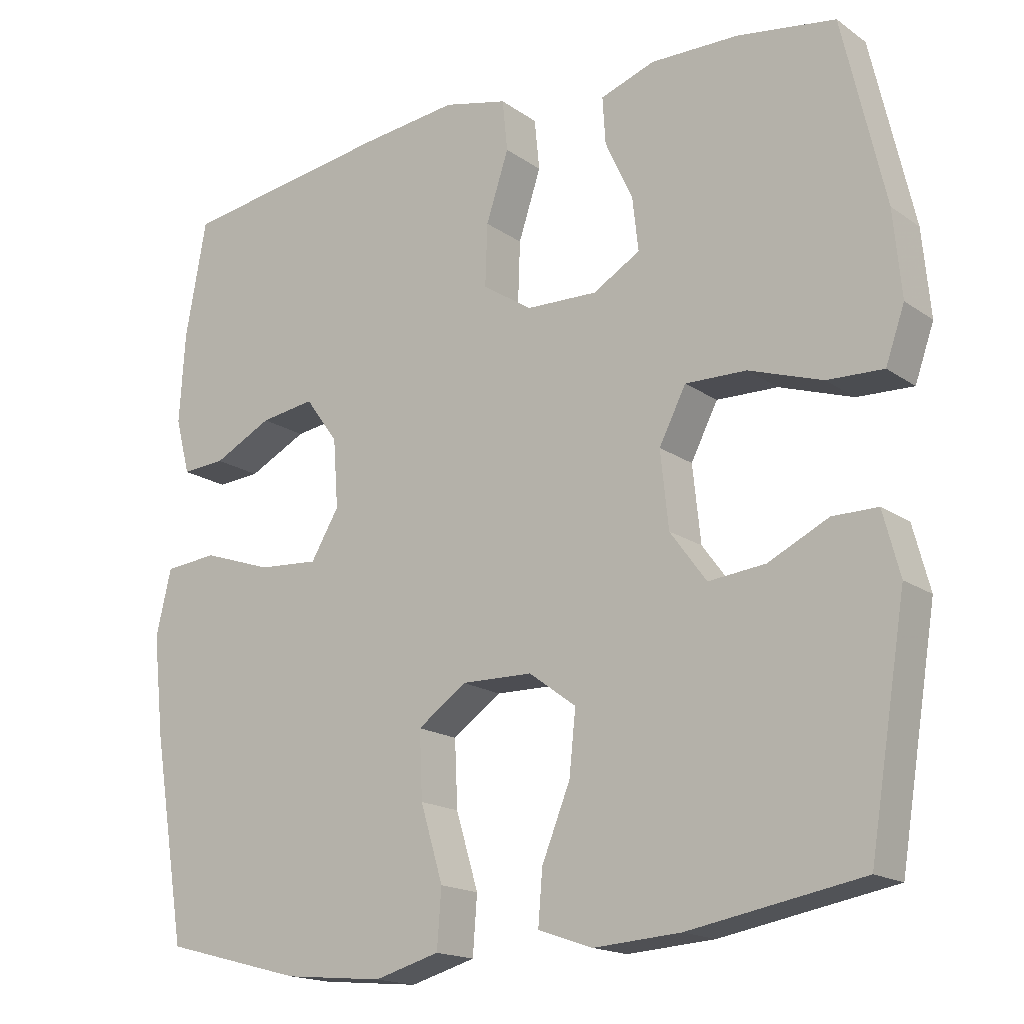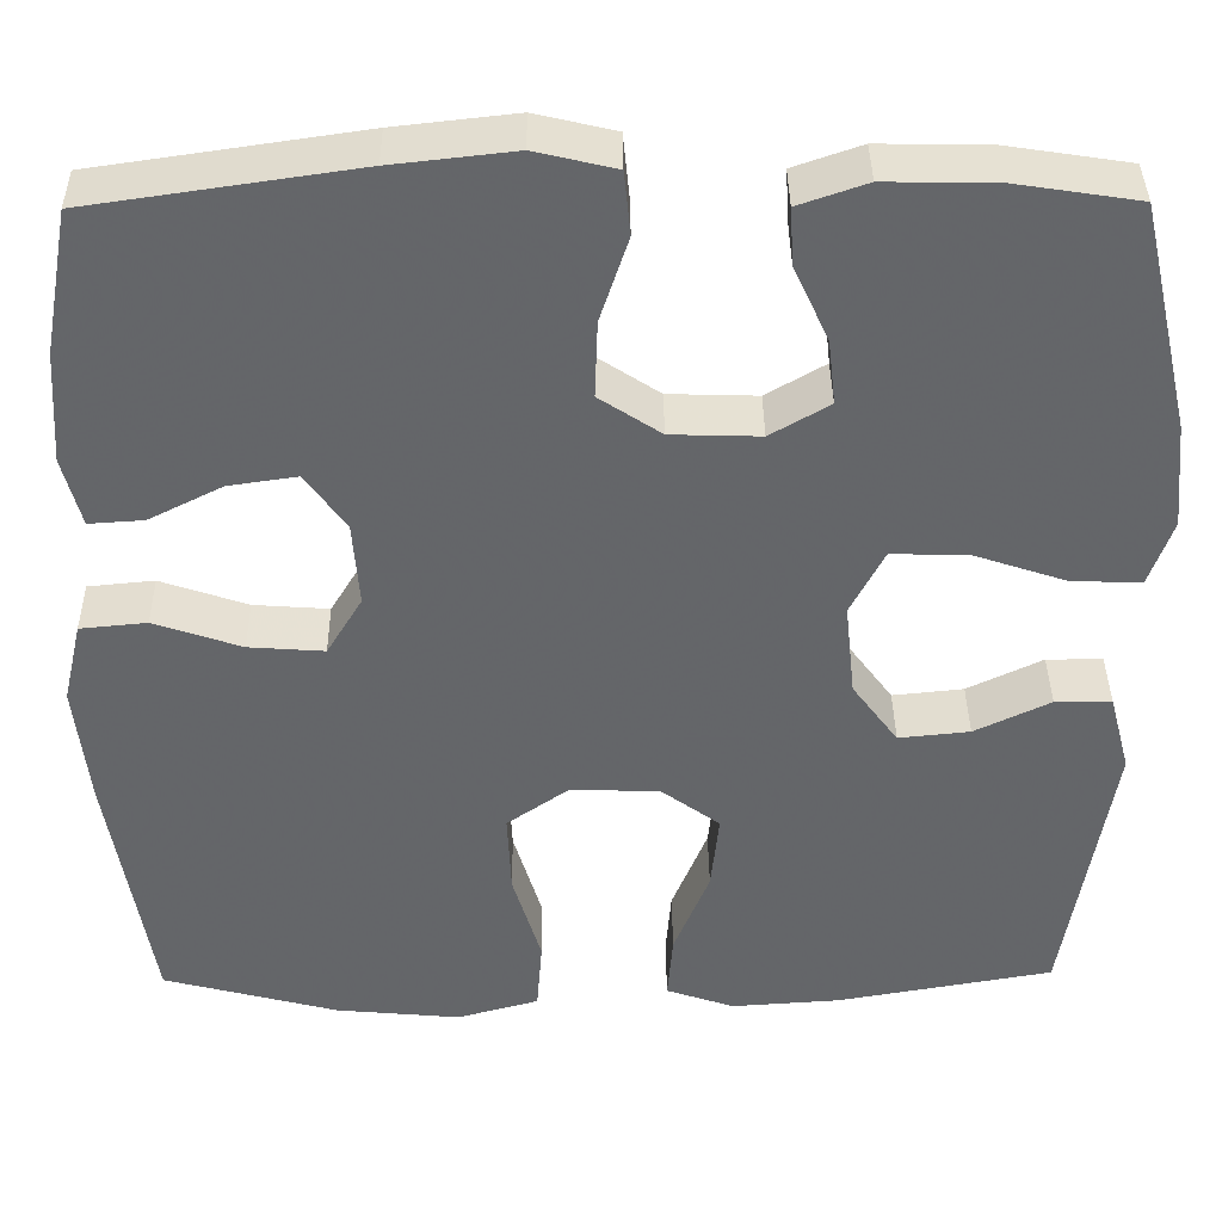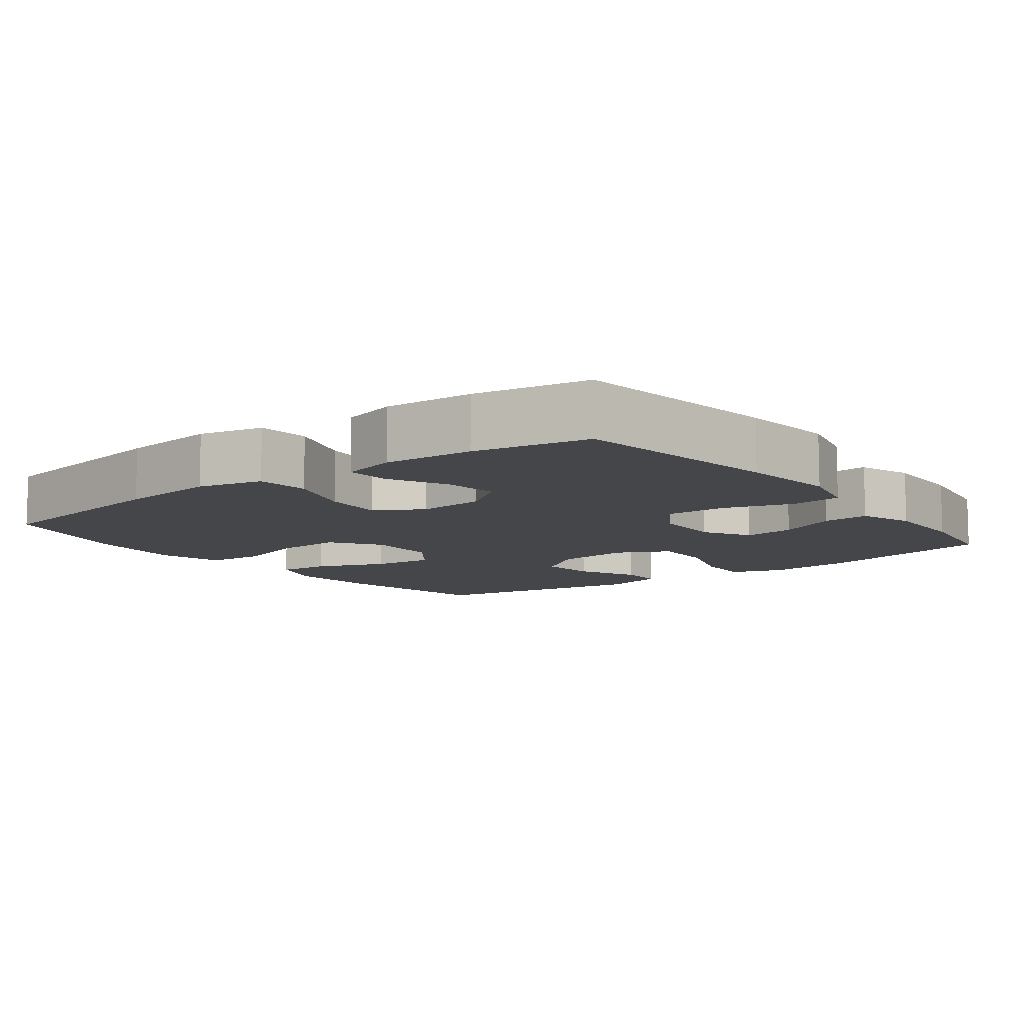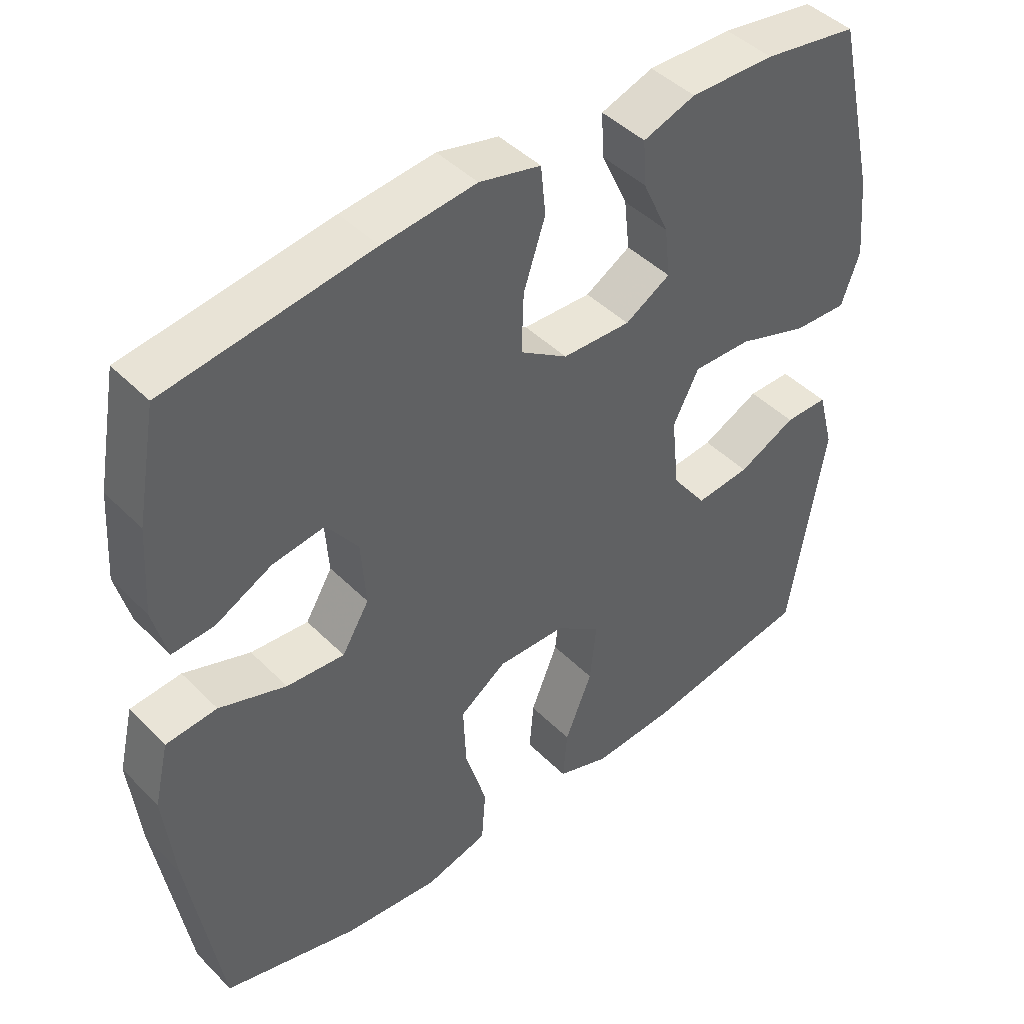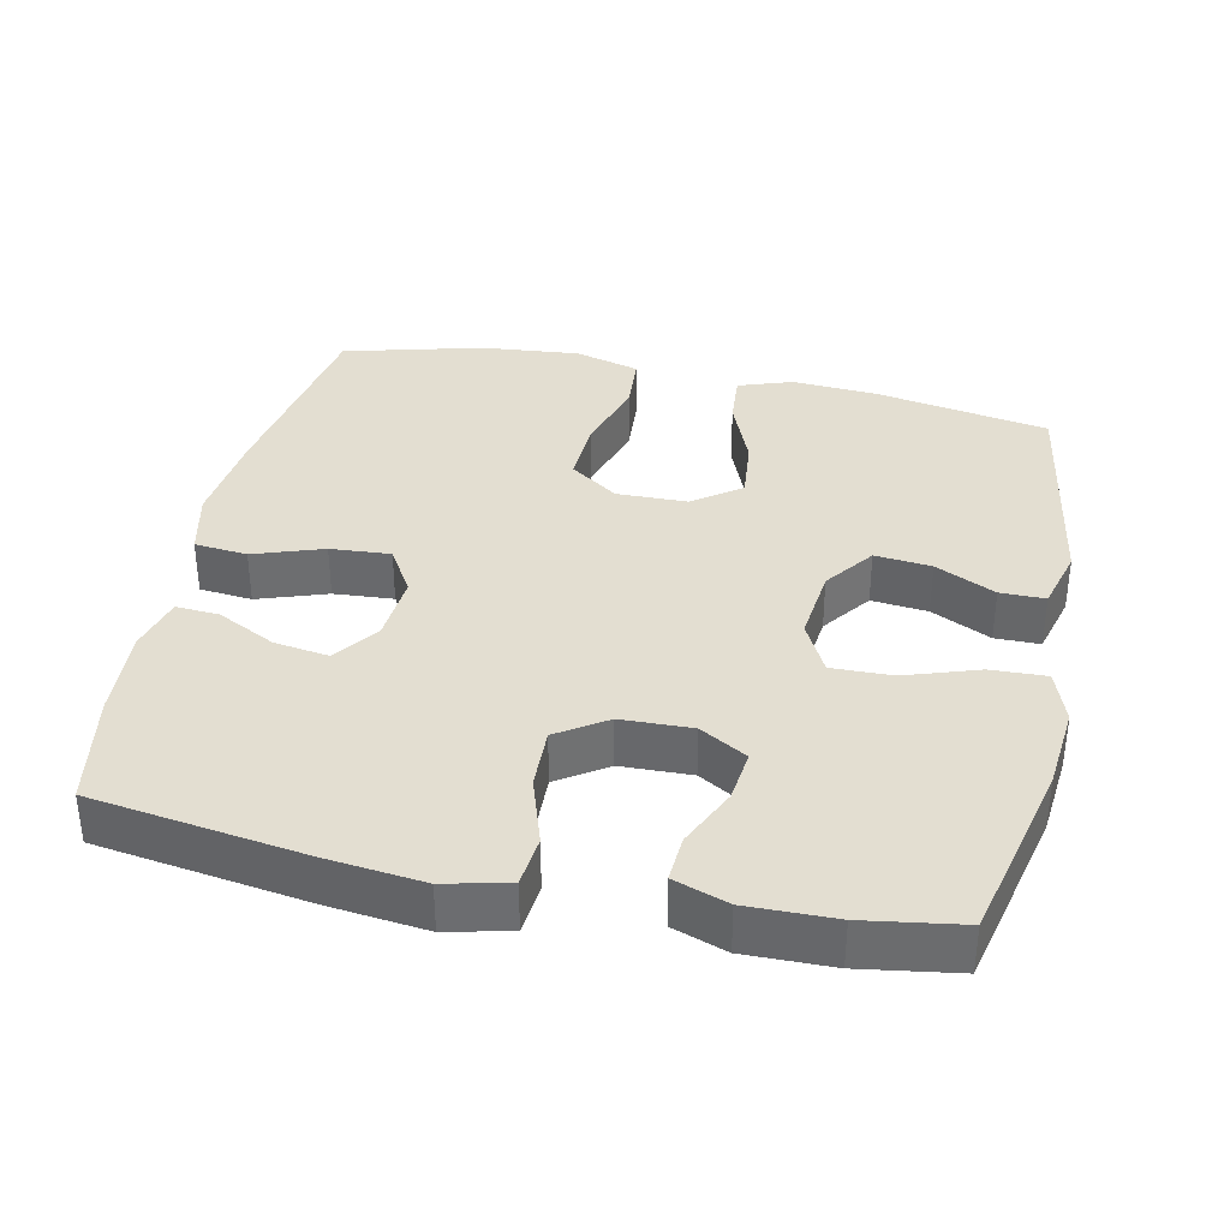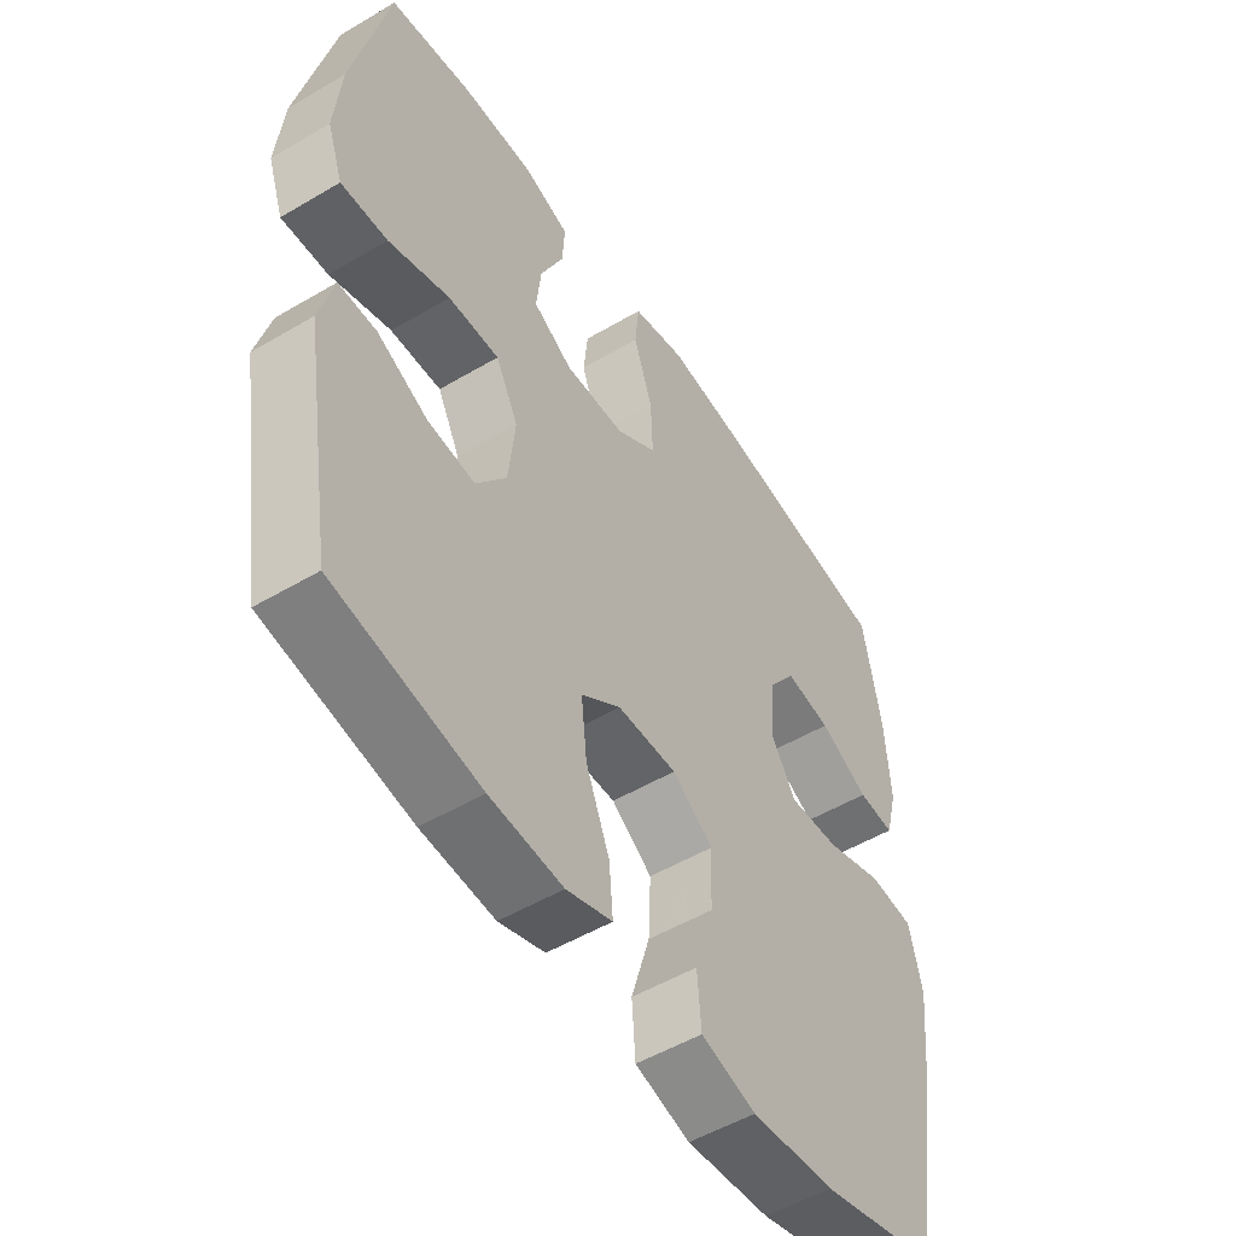
<metadata>
{"format":"obj","ext":"obj","renderer":"f3d","projection":"perspective","resolution":1024,"background":"white","views":[{"elev":-17.1,"azim":36.3,"up":"+Z"},{"elev":38.4,"azim":-0.7,"up":"+Z"},{"elev":-9.7,"azim":-52.7,"up":"+Y"},{"elev":44.4,"azim":-40.9,"up":"+Z"},{"elev":36.1,"azim":12.1,"up":"+Y"},{"elev":-52.0,"azim":122.6,"up":"+Z"}]}
</metadata>
<code>
v 0.5 0.07 -0.5
v 0.262 0.07 -0.542
v 0.142 0.07 -0.55
v 0.067 0.07 -0.524
v 0.073 0.07 -0.451
v 0.112 0.07 -0.355
v 0.121 0.07 -0.269
v 0.056 0.07 -0.221
v -0.042 0.07 -0.219
v -0.109 0.07 -0.266
v -0.105 0.07 -0.357
v -0.074 0.07 -0.46
v -0.08 0.07 -0.539
v -0.17 0.07 -0.564
v -0.307 0.07 -0.551
v -0.5 0.07 -0.5
v -0.546 0.07 -0.22
v -0.561 0.07 -0.083
v -0.54 0.07 0.007
v -0.467 0.07 0.014
v -0.371 0.07 -0.019
v -0.288 0.07 -0.025
v -0.249 0.07 0.04
v -0.256 0.07 0.134
v -0.301 0.07 0.196
v -0.376 0.07 0.185
v -0.457 0.07 0.144
v -0.517 0.07 0.14
v -0.537 0.07 0.217
v -0.529 0.07 0.341
v -0.5 0.07 0.5
v -0.207 0.07 0.543
v -0.073 0.07 0.558
v 0.015 0.07 0.537
v 0.022 0.07 0.467
v -0.009 0.07 0.373
v -0.012 0.07 0.288
v 0.056 0.07 0.243
v 0.154 0.07 0.24
v 0.219 0.07 0.278
v 0.211 0.07 0.35
v 0.173 0.07 0.433
v 0.169 0.07 0.497
v 0.244 0.07 0.523
v 0.365 0.07 0.521
v 0.5 0.07 0.5
v 0.558 0.07 0.247
v 0.569 0.07 0.13
v 0.543 0.07 0.056
v 0.466 0.07 0.059
v 0.365 0.07 0.093
v 0.281 0.07 0.095
v 0.244 0.07 0.023
v 0.255 0.07 -0.081
v 0.305 0.07 -0.149
v 0.383 0.07 -0.141
v 0.466 0.07 -0.101
v 0.528 0.07 -0.101
v 0.551 0.07 -0.188
v 0.5 0 -0.5
v 0.262 0 -0.542
v 0.142 0 -0.55
v 0.067 0 -0.524
v 0.073 0 -0.451
v 0.112 0 -0.355
v 0.121 0 -0.269
v 0.056 0 -0.221
v -0.042 0 -0.219
v -0.109 0 -0.266
v -0.105 0 -0.357
v -0.074 0 -0.46
v -0.08 0 -0.539
v -0.17 0 -0.564
v -0.307 0 -0.551
v -0.5 0 -0.5
v -0.546 0 -0.22
v -0.561 0 -0.083
v -0.54 0 0.007
v -0.467 0 0.014
v -0.371 0 -0.019
v -0.288 0 -0.025
v -0.249 0 0.04
v -0.256 0 0.134
v -0.301 0 0.196
v -0.376 0 0.185
v -0.457 0 0.144
v -0.517 0 0.14
v -0.537 0 0.217
v -0.529 0 0.341
v -0.5 0 0.5
v -0.207 0 0.543
v -0.073 0 0.558
v 0.015 0 0.537
v 0.022 0 0.467
v -0.009 0 0.373
v -0.012 0 0.288
v 0.056 0 0.243
v 0.154 0 0.24
v 0.219 0 0.278
v 0.211 0 0.35
v 0.173 0 0.433
v 0.169 0 0.497
v 0.244 0 0.523
v 0.365 0 0.521
v 0.5 0 0.5
v 0.558 0 0.247
v 0.569 0 0.13
v 0.543 0 0.056
v 0.466 0 0.059
v 0.365 0 0.093
v 0.281 0 0.095
v 0.244 0 0.023
v 0.255 0 -0.081
v 0.305 0 -0.149
v 0.383 0 -0.141
v 0.466 0 -0.101
v 0.528 0 -0.101
v 0.551 0 -0.188
f 56 57 58 59
f 55 56 59 1
f 54 55 1 2
f 53 54 2 3
f 48 49 50 51
f 48 51 52
f 47 48 52
f 46 47 52
f 45 46 52
f 44 45 52 53
f 41 42 43 44
f 40 41 44
f 33 34 35 36
f 33 36 37
f 32 33 37
f 31 32 37
f 30 31 37 38
f 26 27 28 29
f 25 26 29 30
f 18 19 20 21
f 18 21 22
f 17 18 22
f 16 17 22
f 15 16 22 23
f 11 12 13 14
f 10 11 14 15
f 3 4 5 6
f 3 6 7
f 40 44 53 3
f 25 30 38
f 24 25 38 39
f 23 24 39
f 10 15 23 39
f 9 10 39 40
f 40 3 7
f 40 7 8
f 8 9 40
f 118 117 116 115
f 60 118 115 114
f 61 60 114 113
f 62 61 113 112
f 110 109 108 107
f 111 110 107
f 111 107 106
f 111 106 105
f 111 105 104
f 112 111 104 103
f 103 102 101 100
f 103 100 99
f 95 94 93 92
f 96 95 92
f 96 92 91
f 96 91 90
f 97 96 90 89
f 88 87 86 85
f 89 88 85 84
f 80 79 78 77
f 81 80 77
f 81 77 76
f 81 76 75
f 82 81 75 74
f 73 72 71 70
f 74 73 70 69
f 65 64 63 62
f 66 65 62
f 62 112 103 99
f 97 89 84
f 98 97 84 83
f 98 83 82
f 98 82 74 69
f 99 98 69 68
f 66 62 99
f 67 66 99
f 99 68 67
f 1 60 61 2
f 2 61 62 3
f 3 62 63 4
f 4 63 64 5
f 5 64 65 6
f 6 65 66 7
f 7 66 67 8
f 8 67 68 9
f 9 68 69 10
f 10 69 70 11
f 11 70 71 12
f 12 71 72 13
f 13 72 73 14
f 14 73 74 15
f 15 74 75 16
f 16 75 76 17
f 17 76 77 18
f 18 77 78 19
f 19 78 79 20
f 20 79 80 21
f 21 80 81 22
f 22 81 82 23
f 23 82 83 24
f 24 83 84 25
f 25 84 85 26
f 26 85 86 27
f 27 86 87 28
f 28 87 88 29
f 29 88 89 30
f 30 89 90 31
f 31 90 91 32
f 32 91 92 33
f 33 92 93 34
f 34 93 94 35
f 35 94 95 36
f 36 95 96 37
f 37 96 97 38
f 38 97 98 39
f 39 98 99 40
f 40 99 100 41
f 41 100 101 42
f 42 101 102 43
f 43 102 103 44
f 44 103 104 45
f 45 104 105 46
f 46 105 106 47
f 47 106 107 48
f 48 107 108 49
f 49 108 109 50
f 50 109 110 51
f 51 110 111 52
f 52 111 112 53
f 53 112 113 54
f 54 113 114 55
f 55 114 115 56
f 56 115 116 57
f 57 116 117 58
f 58 117 118 59
f 59 118 60 1

</code>
